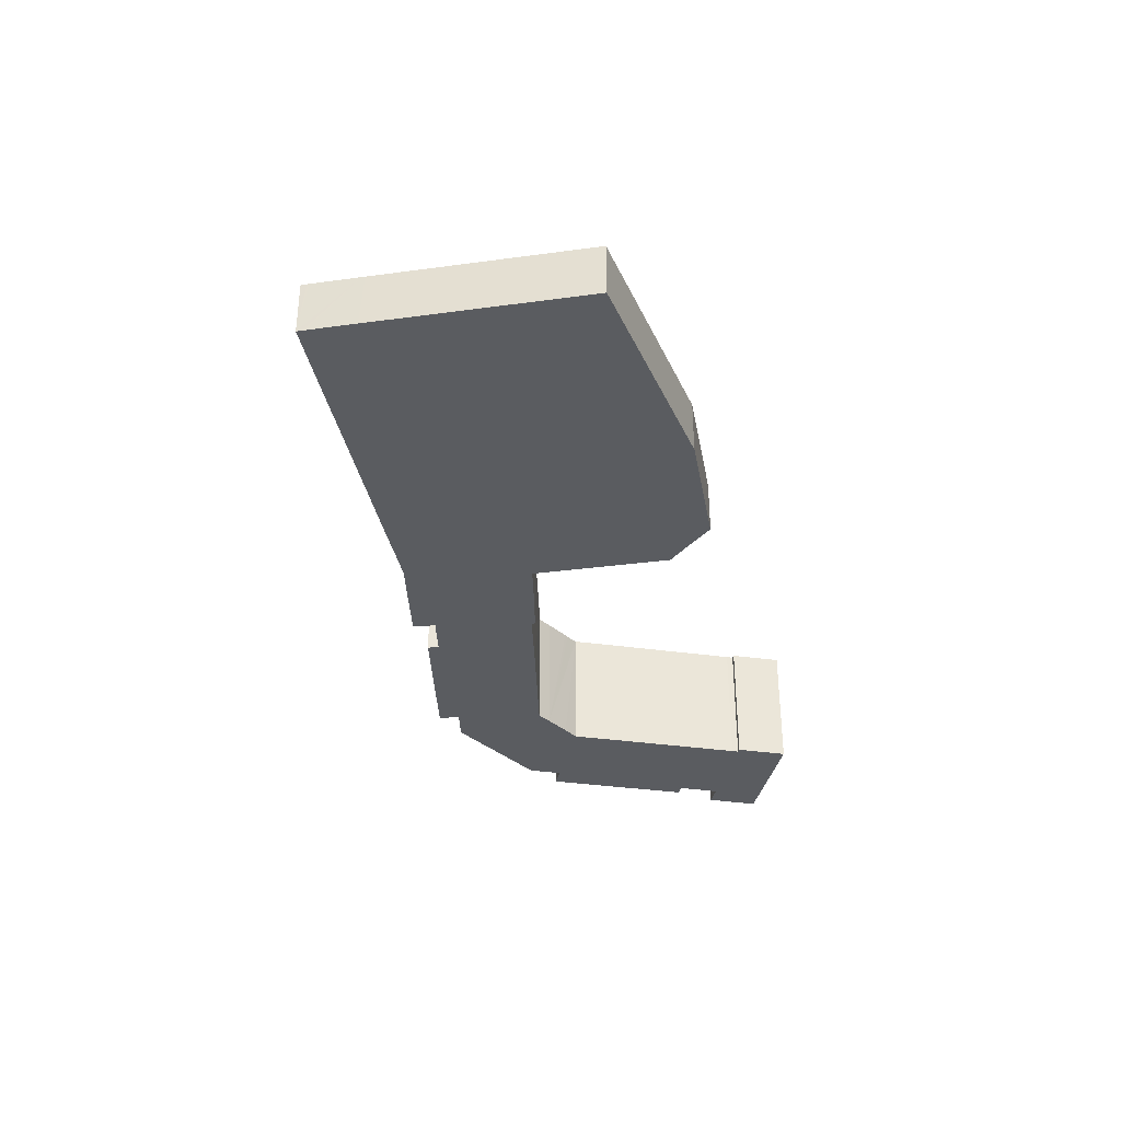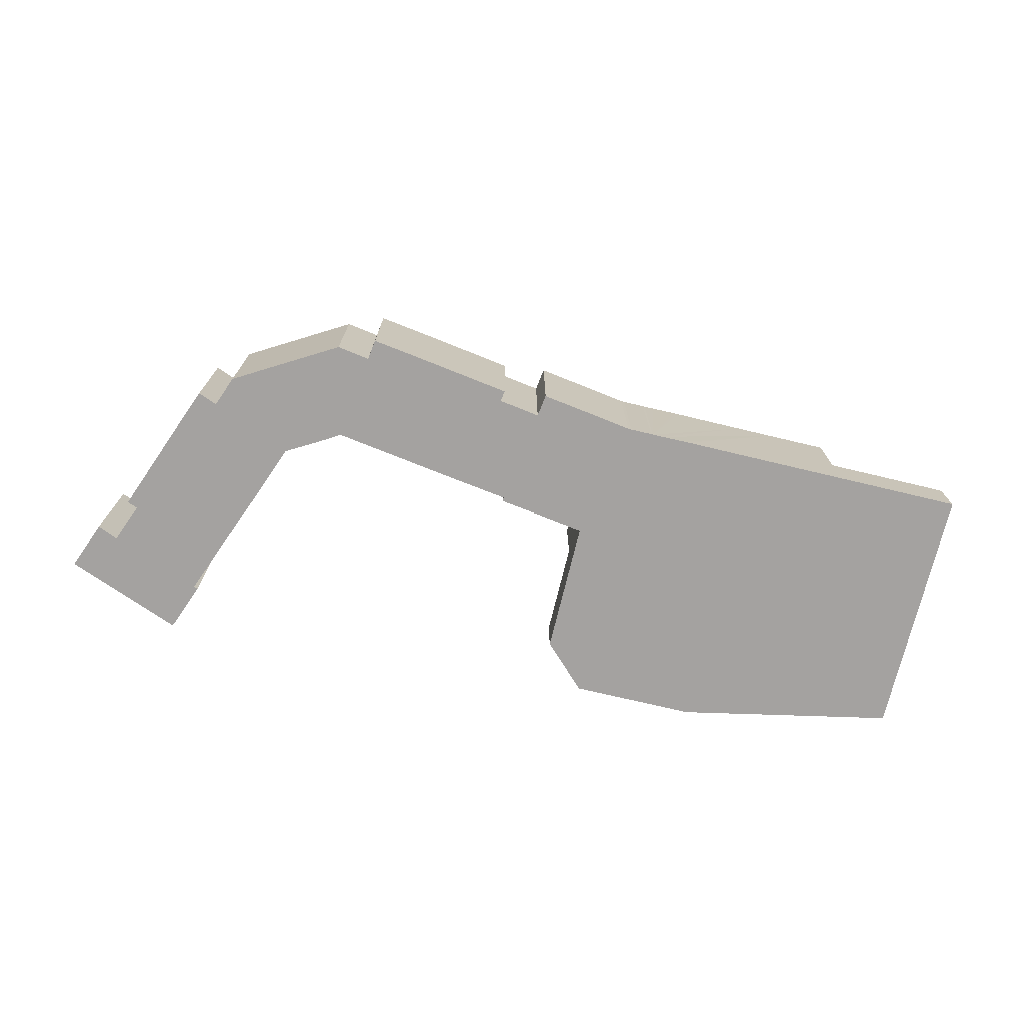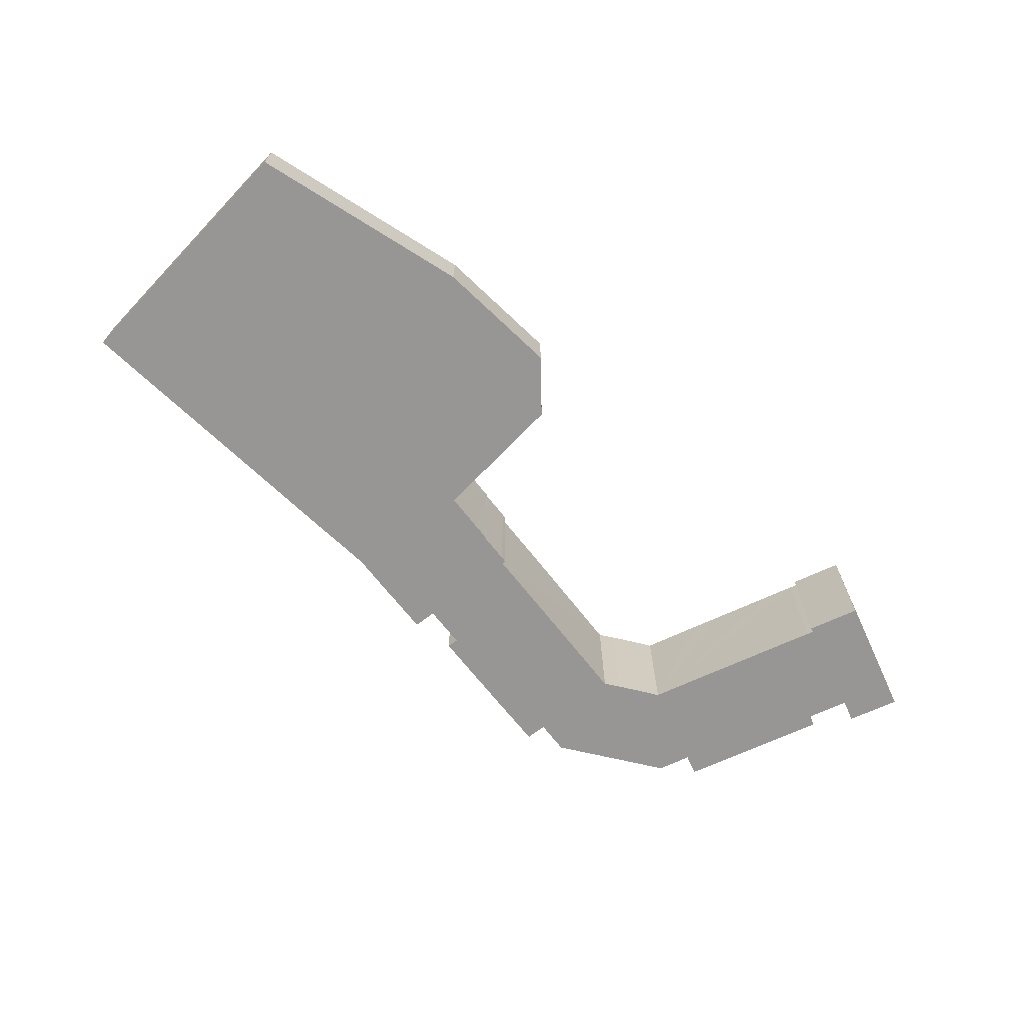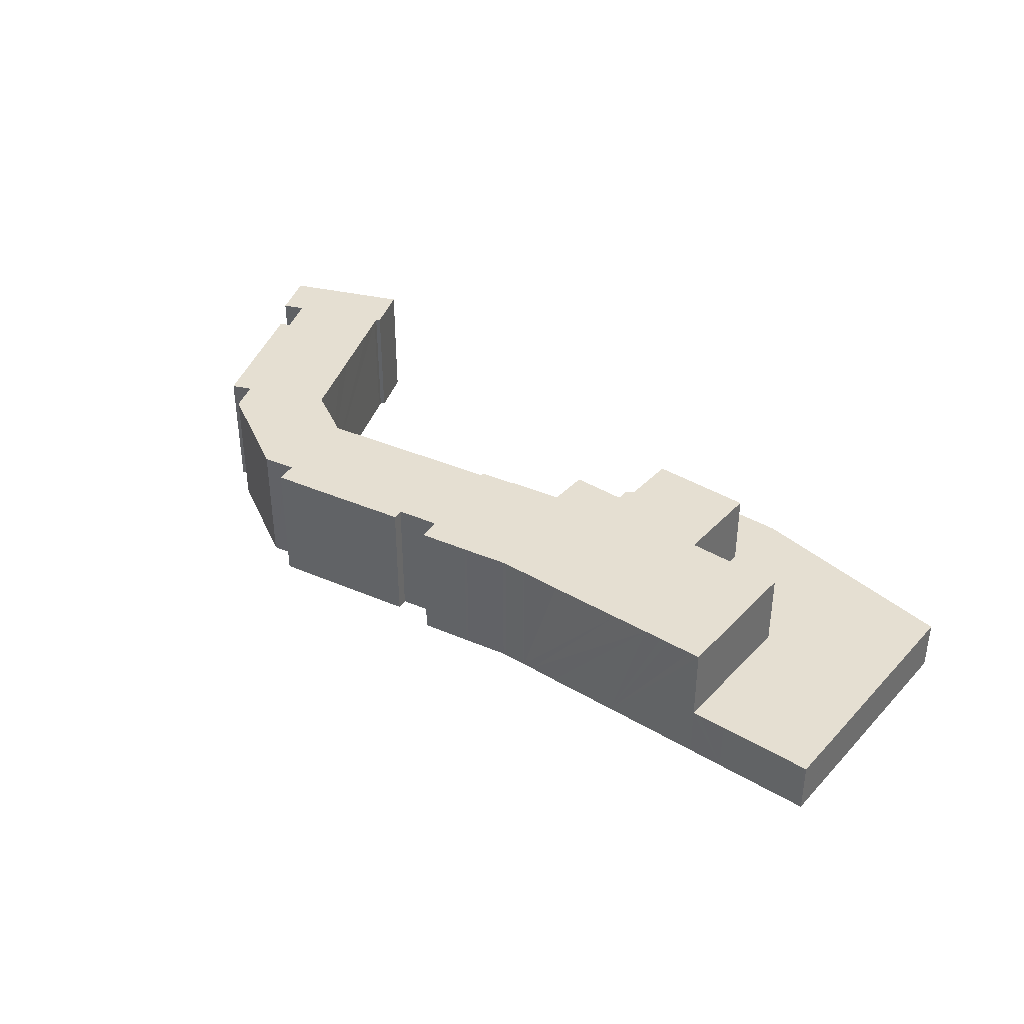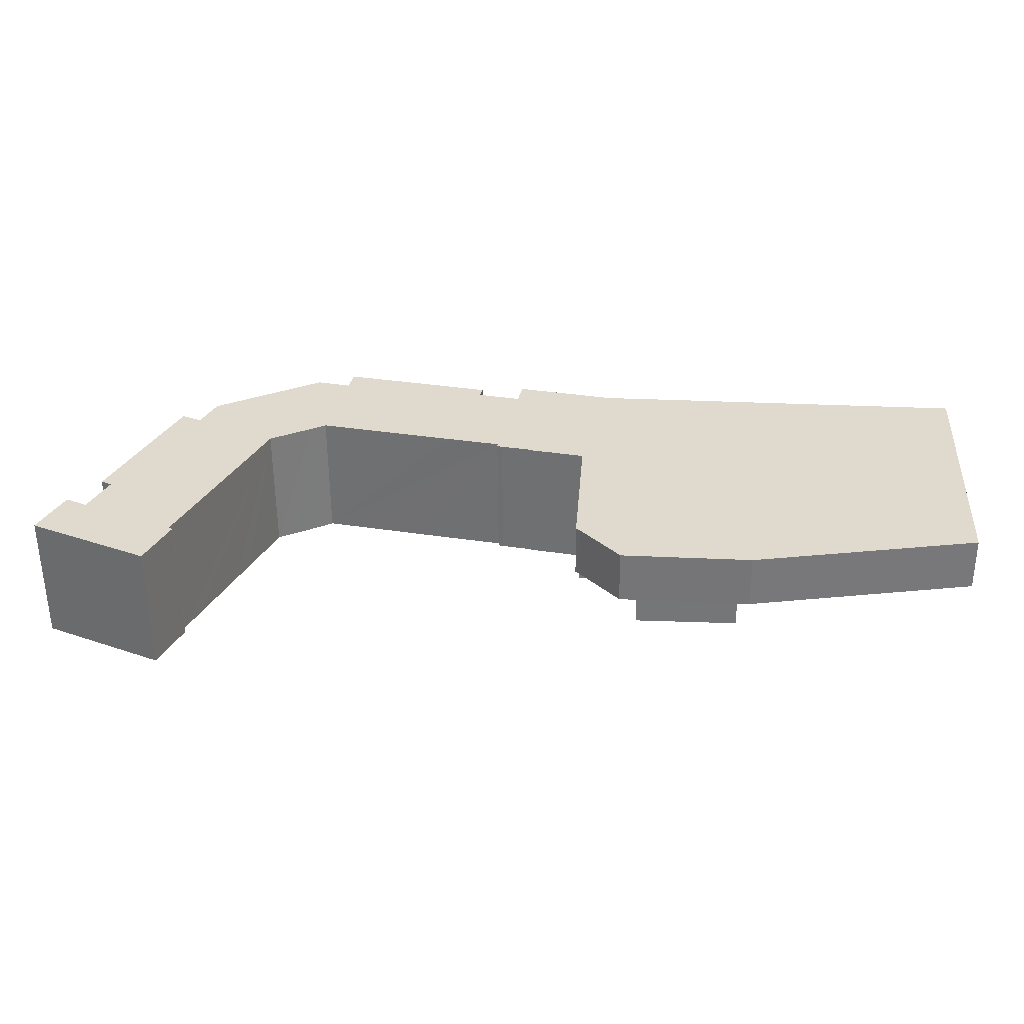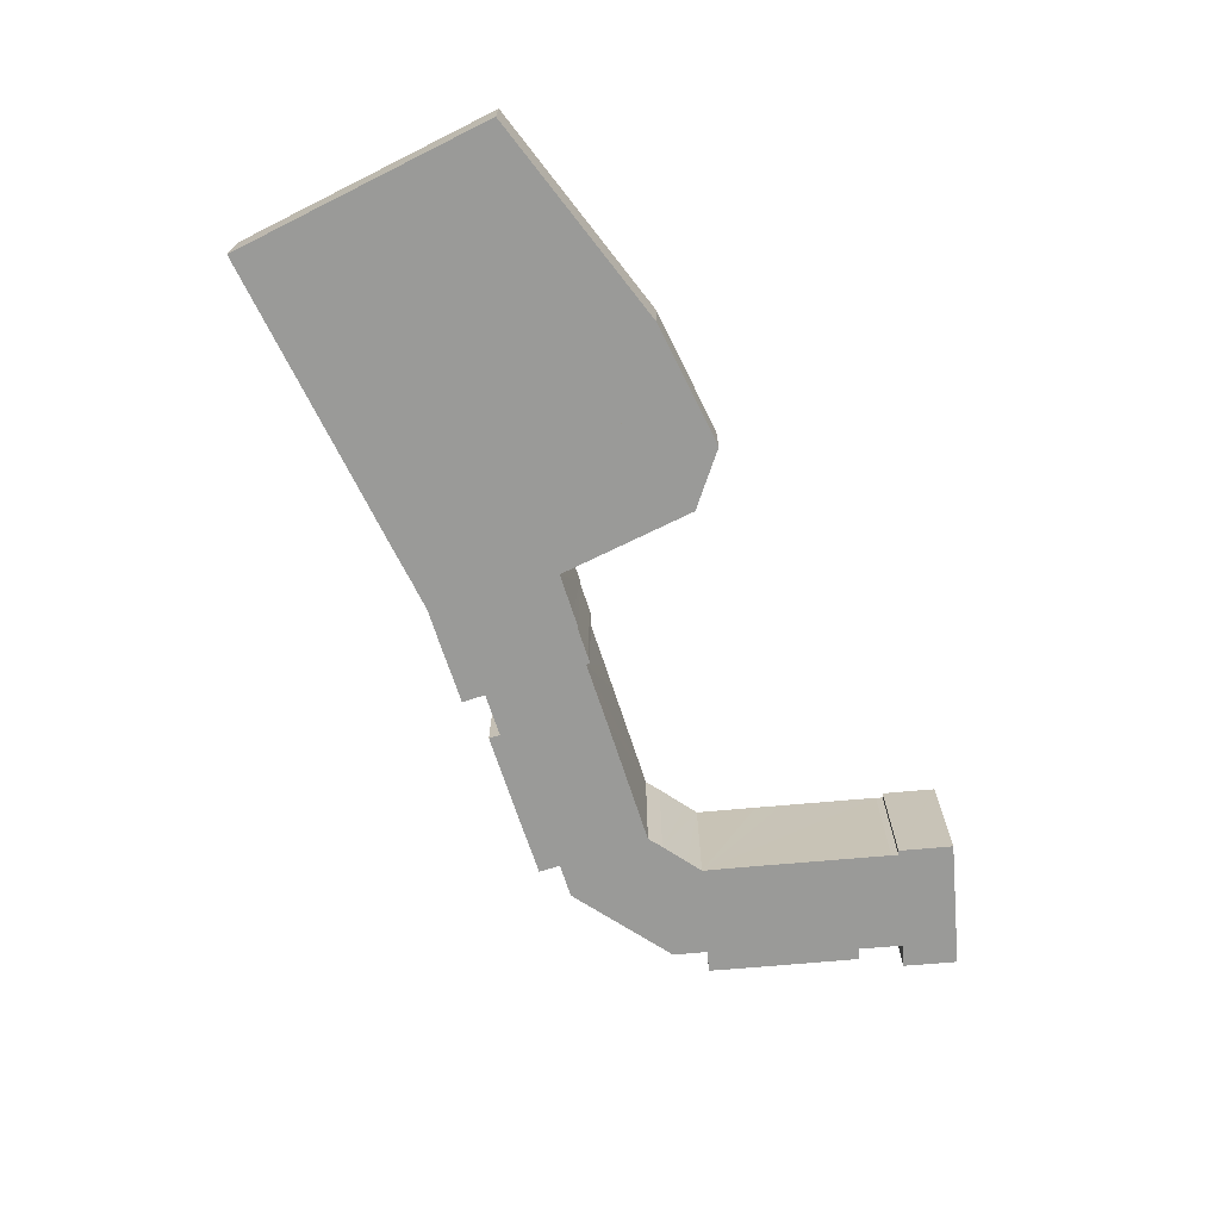
<metadata>
{"format":"obj","ext":"obj","renderer":"f3d","projection":"perspective","resolution":1024,"background":"white","views":[{"elev":-34.3,"azim":104.6,"up":"+Y"},{"elev":-72.7,"azim":-9.1,"up":"+Y"},{"elev":-67.8,"azim":140.6,"up":"+Y"},{"elev":37.3,"azim":41.8,"up":"+Y"},{"elev":-57.1,"azim":0.4,"up":"+Z"},{"elev":-69.2,"azim":120.7,"up":"+Y"}]}
</metadata>
<code>
v  47.38 4.06 6.379
v  46.95 4.06 0.612
v  42.58 4.06 6.661
v  42.57 4.06 6.56
v  42.28 4.06 -1.137
v  42 4.06 -0.853
v  44.98 4.06 -4.274
v  45.23 4.06 -4.587
v  46.56 4.06 -4.687
v  55.12 4.06 -5.329
v  54.97 4.06 0.141
v  72.48 4.06 -3.138
v  55.5 4.06 7.343
v  63.23 4.06 6.889
v  64.06 4.06 18.13
v  72.55 4.06 -3.13
v  72.71 4.06 -0.903
v  73.74 4.06 12.93
v  64.64 4.06 18.08
v  66.78 4.06 17.93
v  73.88 4.06 17.38
v  73.75 4.06 13.19
v  74.01 4.06 16.77
v  74.02 4.06 16.91
v  74.05 4.06 17.36
v  73.88 -1.064e-15 17.38
v  66.78 -1.098e-15 17.93
v  64.06 -1.11e-15 18.13
v  64.64 -1.107e-15 18.08
v  74.05 -1.063e-15 17.36
v  42.58 -4.079e-16 6.661
v  47.38 -3.906e-16 6.379
v  46.95 -3.747e-17 0.612
v  54.97 -8.634e-18 0.141
v  55.5 -4.496e-16 7.343
v  63.23 -4.218e-16 6.889
v  74.02 -1.035e-15 16.91
v  74.01 -1.027e-15 16.77
v  73.75 -8.076e-16 13.19
v  73.74 -7.917e-16 12.93
v  72.71 5.529e-17 -0.903
v  72.55 1.917e-16 -3.13
v  55.12 3.263e-16 -5.329
v  72.48 1.921e-16 -3.138
v  46.56 2.87e-16 -4.687
v  45.23 2.809e-16 -4.587
v  44.98 2.617e-16 -4.274
v  42.28 6.962e-17 -1.137
v  42 5.223e-17 -0.853
v  42.57 -4.017e-16 6.56
v  0.022 9.89 0.045
v  8.555 9.89 -4.116
v  0 9.89 6.056e-16
v  1.8 9.89 3.738
v  3.404 9.89 2.928
v  8.89 9.89 -4.277
v  4.872 9.89 5.977
v  9.016 9.89 -4.334
v  9.065 9.89 -4.231
v  10.47 9.89 -0.429
v  10.8 9.89 -0.602
v  39.86 9.89 10.6
v  38.63 9.89 10.87
v  38.65 9.89 10.95
v  36.24 9.89 11.47
v  35.85 9.89 11.57
v  35.87 9.89 11.87
v  7.379 9.89 13.31
v  4.069 9.89 6.36
v  10.72 9.89 0.044
v  11.74 9.89 2.164
v  13.99 9.89 6.871
v  8.484 9.89 15.6
v  14.88 9.89 8.721
v  9.092 9.89 16.86
v  15.89 9.89 10.86
v  10.59 9.89 16.13
v  11.73 9.89 18.54
v  16.9 9.89 13.01
v  20.17 9.89 22.65
v  17.9 9.89 13.47
v  18.19 9.89 13.61
v  20.17 9.89 14.57
v  21.33 9.89 15.16
v  23.61 9.89 14.64
v  29.42 9.89 13.31
v  22.08 9.89 22.2
v  22.27 9.89 22.16
v  22.76 9.89 22.04
v  23.13 9.89 23.66
v  31.72 9.89 12.79
v  26.97 9.89 22.81
v  34.3 9.89 20.23
v  34.49 9.89 21.09
v  38.52 9.89 10.97
v  42.73 9.89 9.941
v  37.57 9.89 19.48
v  42.83 9.89 9.918
v  47.38 9.89 6.379
v  54.97 9.89 0.141
v  46.95 9.89 0.612
v  37.97 9.89 21.24
v  41.82 9.89 20.37
v  55.5 9.89 7.343
v  42.04 9.89 20.32
v  43.47 9.89 19.99
v  45.35 9.89 19.55
v  45.61 9.89 19.52
v  45.89 9.89 19.5
v  47.35 9.89 19.39
v  63.23 9.89 6.889
v  47.5 9.89 19.37
v  48.33 9.89 19.32
v  48.92 9.89 19.28
v  50.3 9.89 19.19
v  50.64 9.89 19.16
v  56.34 9.89 18.72
v  59.23 9.89 18.49
v  64.06 9.89 18.13
v  60.62 9.89 18.39
v  61.31 9.89 18.34
v  63.27 9.89 18.19
v  42.58 9.89 6.661
v  34.3 -1.239e-15 20.23
v  37.57 -1.193e-15 19.48
v  37.97 -1.301e-15 21.24
v  41.82 -1.247e-15 20.37
v  42.04 -1.245e-15 20.32
v  45.35 -1.197e-15 19.55
v  43.47 -1.224e-15 19.99
v  45.61 -1.196e-15 19.52
v  47.35 -1.188e-15 19.39
v  45.89 -1.194e-15 19.5
v  47.5 -1.186e-15 19.37
v  48.33 -1.183e-15 19.32
v  48.92 -1.18e-15 19.28
v  50.3 -1.175e-15 19.19
v  50.64 -1.173e-15 19.16
v  56.34 -1.146e-15 18.72
v  63.27 -1.114e-15 18.19
v  60.62 -1.126e-15 18.39
v  59.23 -1.132e-15 18.49
v  61.31 -1.123e-15 18.34
v  20.17 -1.387e-15 22.65
v  22.76 -1.35e-15 22.04
v  22.08 -1.359e-15 22.2
v  22.27 -1.357e-15 22.16
v  23.13 -1.449e-15 23.66
v  34.49 -1.291e-15 21.09
v  26.97 -1.397e-15 22.81
v  42.83 -6.073e-16 9.918
v  38.63 -6.657e-16 10.87
v  38.65 -6.702e-16 10.95
v  35.85 -7.087e-16 11.57
v  35.87 -7.267e-16 11.87
v  39.86 -6.489e-16 10.6
v  42.73 -6.087e-16 9.941
v  38.52 -6.717e-16 10.97
v  36.24 -7.022e-16 11.47
v  31.72 -7.832e-16 12.79
v  21.33 -9.284e-16 15.16
v  23.61 -8.964e-16 14.64
v  29.42 -8.151e-16 13.31
v  20.17 -8.92e-16 14.57
v  18.19 -8.334e-16 13.61
v  16.9 -7.964e-16 13.01
v  17.9 -8.25e-16 13.47
v  10.72 -2.694e-18 0.044
v  15.89 -6.65e-16 10.86
v  13.99 -4.207e-16 6.871
v  14.88 -5.34e-16 8.721
v  11.74 -1.325e-16 2.164
v  10.47 2.627e-17 -0.429
v  10.8 3.686e-17 -0.602
v  9.016 2.654e-16 -4.334
v  9.065 2.591e-16 -4.231
v  1.8 -2.289e-16 3.738
v  3.404 -1.793e-16 2.928
v  9.092 -1.033e-15 16.86
v  10.59 -9.879e-16 16.13
v  8.89 2.619e-16 -4.277
v  0 0 0
v  8.555 2.52e-16 -4.116
v  4.872 -3.66e-16 5.977
v  4.069 -3.894e-16 6.36
v  0.022 -2.755e-18 0.045
v  7.379 -8.151e-16 13.31
v  8.484 -9.554e-16 15.6
v  11.73 -1.135e-15 18.54
g defaultobject
f 1 2 3
f 4 5 6
f 5 4 7
f 7 4 8
f 8 4 9
f 9 4 2
f 9 2 10
f 2 4 3
f 10 2 11
f 10 11 12
f 12 11 13
f 12 13 14
f 12 14 15
f 12 15 16
f 16 15 17
f 17 15 18
f 18 15 19
f 18 19 20
f 18 20 21
f 18 21 22
f 22 21 23
f 23 21 24
f 24 21 25
f 20 26 21
f 26 20 27
f 27 20 19
f 27 19 15
f 27 15 28
f 27 28 29
f 26 25 21
f 25 26 30
f 31 1 3
f 1 31 32
f 33 11 2
f 11 33 34
f 35 14 13
f 14 35 36
f 30 24 25
f 24 30 23
f 23 30 22
f 22 30 37
f 22 37 38
f 22 38 18
f 18 38 39
f 18 39 17
f 17 39 40
f 17 40 41
f 17 41 16
f 16 41 42
f 32 2 1
f 2 32 33
f 42 12 16
f 12 42 10
f 10 42 43
f 43 42 44
f 43 9 10
f 9 43 45
f 9 45 8
f 8 45 46
f 46 7 8
f 7 46 47
f 47 5 7
f 5 47 48
f 48 6 5
f 6 48 49
f 49 4 6
f 4 49 50
f 4 50 3
f 3 50 31
f 34 13 11
f 13 34 35
f 36 15 14
f 15 36 28
f 50 32 31
f 32 50 49
f 32 49 48
f 32 48 47
f 32 47 33
f 33 47 46
f 33 46 45
f 33 45 34
f 34 45 43
f 34 36 35
f 36 34 43
f 36 43 44
f 36 44 26
f 26 44 30
f 30 44 37
f 37 44 38
f 38 44 39
f 39 44 40
f 40 44 41
f 41 44 42
f 36 29 28
f 29 36 27
f 27 36 26
f 51 52 53
f 52 51 54
f 52 54 55
f 52 55 56
f 56 55 57
f 56 57 58
f 58 57 59
f 59 57 60
f 59 60 61
f 62 63 64
f 65 66 67
f 68 57 69
f 57 68 60
f 60 68 70
f 70 68 71
f 71 68 72
f 72 68 73
f 72 73 74
f 74 73 75
f 74 75 76
f 76 75 77
f 76 77 78
f 76 78 79
f 79 78 80
f 79 80 81
f 81 80 82
f 82 80 83
f 83 80 84
f 84 80 85
f 85 80 86
f 86 80 87
f 86 87 88
f 86 88 89
f 86 89 90
f 86 90 91
f 91 90 92
f 91 92 67
f 67 92 93
f 93 92 94
f 67 93 65
f 65 93 95
f 95 93 64
f 64 93 62
f 93 96 62
f 96 93 97
f 96 97 98
f 98 97 99
f 99 100 101
f 100 99 97
f 100 97 102
f 100 102 103
f 100 103 104
f 104 103 105
f 104 105 106
f 104 106 107
f 104 107 108
f 104 108 109
f 104 109 110
f 104 110 111
f 111 110 112
f 111 112 113
f 111 113 114
f 111 114 115
f 111 115 116
f 111 116 117
f 111 117 118
f 111 118 119
f 119 118 120
f 119 120 121
f 119 121 122
f 99 123 98
f 124 97 93
f 97 124 125
f 126 103 102
f 103 126 127
f 127 105 103
f 105 127 128
f 128 106 105
f 106 128 107
f 107 128 129
f 129 128 130
f 129 108 107
f 108 129 131
f 131 109 108
f 109 131 110
f 110 131 132
f 132 131 133
f 132 112 110
f 112 132 134
f 134 113 112
f 113 134 114
f 114 134 115
f 115 134 116
f 116 134 117
f 117 134 135
f 117 135 118
f 118 135 136
f 118 136 137
f 118 137 138
f 118 138 139
f 118 139 120
f 120 139 121
f 121 139 122
f 122 139 119
f 119 139 140
f 119 140 28
f 140 139 141
f 141 139 142
f 140 141 143
f 144 87 80
f 87 144 88
f 88 144 89
f 89 144 145
f 145 144 146
f 145 146 147
f 148 92 90
f 92 148 94
f 94 148 149
f 149 148 150
f 125 102 97
f 102 125 126
f 33 99 101
f 99 33 32
f 31 98 123
f 98 31 151
f 152 64 63
f 64 152 153
f 154 67 66
f 67 154 155
f 145 90 89
f 90 145 148
f 28 111 119
f 111 28 36
f 35 100 104
f 100 35 34
f 149 93 94
f 93 149 124
f 36 104 111
f 104 36 35
f 34 101 100
f 101 34 33
f 32 123 99
f 123 32 31
f 151 96 98
f 96 151 62
f 62 151 63
f 63 151 156
f 63 156 152
f 156 151 157
f 153 95 64
f 95 153 158
f 158 65 95
f 65 158 159
f 159 66 65
f 66 159 154
f 155 91 67
f 91 155 86
f 86 155 85
f 85 155 84
f 84 155 160
f 84 160 161
f 161 160 162
f 162 160 163
f 161 83 84
f 83 161 164
f 164 82 83
f 82 164 81
f 81 164 79
f 79 164 165
f 79 165 166
f 166 165 167
f 166 76 79
f 76 166 74
f 74 166 72
f 72 166 71
f 71 166 70
f 70 166 168
f 168 166 169
f 168 169 170
f 170 169 171
f 168 170 172
f 168 60 70
f 60 168 173
f 174 59 61
f 59 174 58
f 58 174 175
f 175 174 176
f 173 61 60
f 61 173 174
f 177 55 54
f 55 177 178
f 179 77 75
f 77 179 180
f 175 56 58
f 56 175 181
f 181 52 56
f 52 181 53
f 53 181 182
f 182 181 183
f 184 69 57
f 69 184 185
f 182 51 53
f 51 182 54
f 54 182 177
f 177 182 186
f 178 57 55
f 57 178 184
f 185 68 69
f 68 185 73
f 73 185 187
f 73 187 75
f 75 187 179
f 179 187 188
f 180 78 77
f 78 180 189
f 189 80 78
f 80 189 144
f 183 186 182
f 186 183 177
f 177 183 178
f 178 183 184
f 184 183 181
f 184 181 175
f 184 175 176
f 184 176 173
f 173 176 174
f 159 155 154
f 156 153 152
f 32 151 31
f 34 32 33
f 32 34 127
f 127 34 128
f 128 34 130
f 130 34 129
f 129 34 131
f 131 34 133
f 133 34 132
f 132 34 35
f 132 35 134
f 134 35 135
f 135 35 136
f 136 35 137
f 137 35 138
f 138 35 36
f 138 36 139
f 139 36 142
f 142 36 28
f 142 28 141
f 141 28 143
f 143 28 140
f 158 124 159
f 124 158 125
f 125 158 153
f 125 153 156
f 125 156 157
f 125 157 126
f 126 157 127
f 127 157 151
f 127 151 32
f 184 187 185
f 187 184 173
f 187 173 168
f 187 168 172
f 187 172 170
f 187 170 188
f 188 170 179
f 179 170 180
f 180 170 171
f 180 171 189
f 189 171 169
f 189 169 144
f 144 169 166
f 144 166 167
f 144 167 165
f 144 165 164
f 144 164 161
f 144 161 162
f 144 162 146
f 146 162 163
f 146 163 147
f 147 163 145
f 145 163 148
f 148 163 150
f 150 163 160
f 150 160 149
f 149 160 124
f 124 160 155
f 124 155 159

</code>
